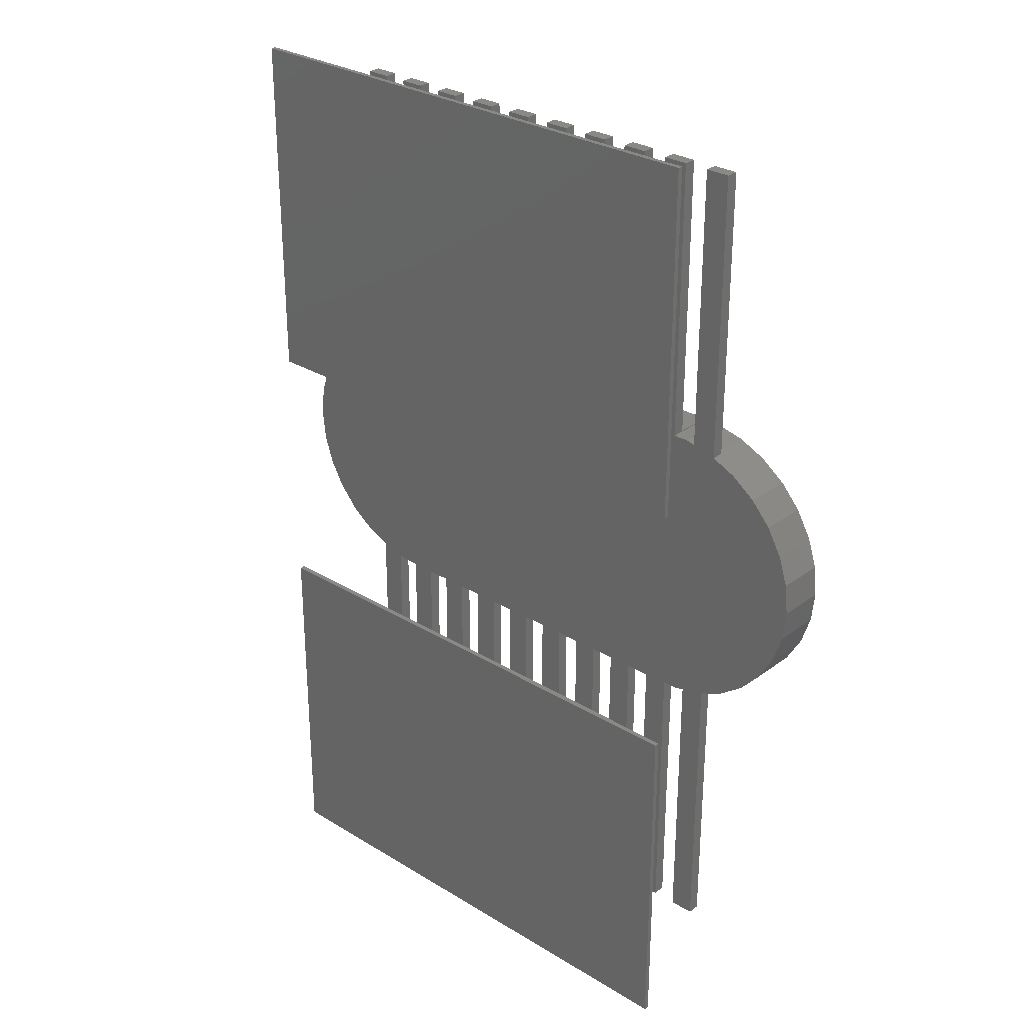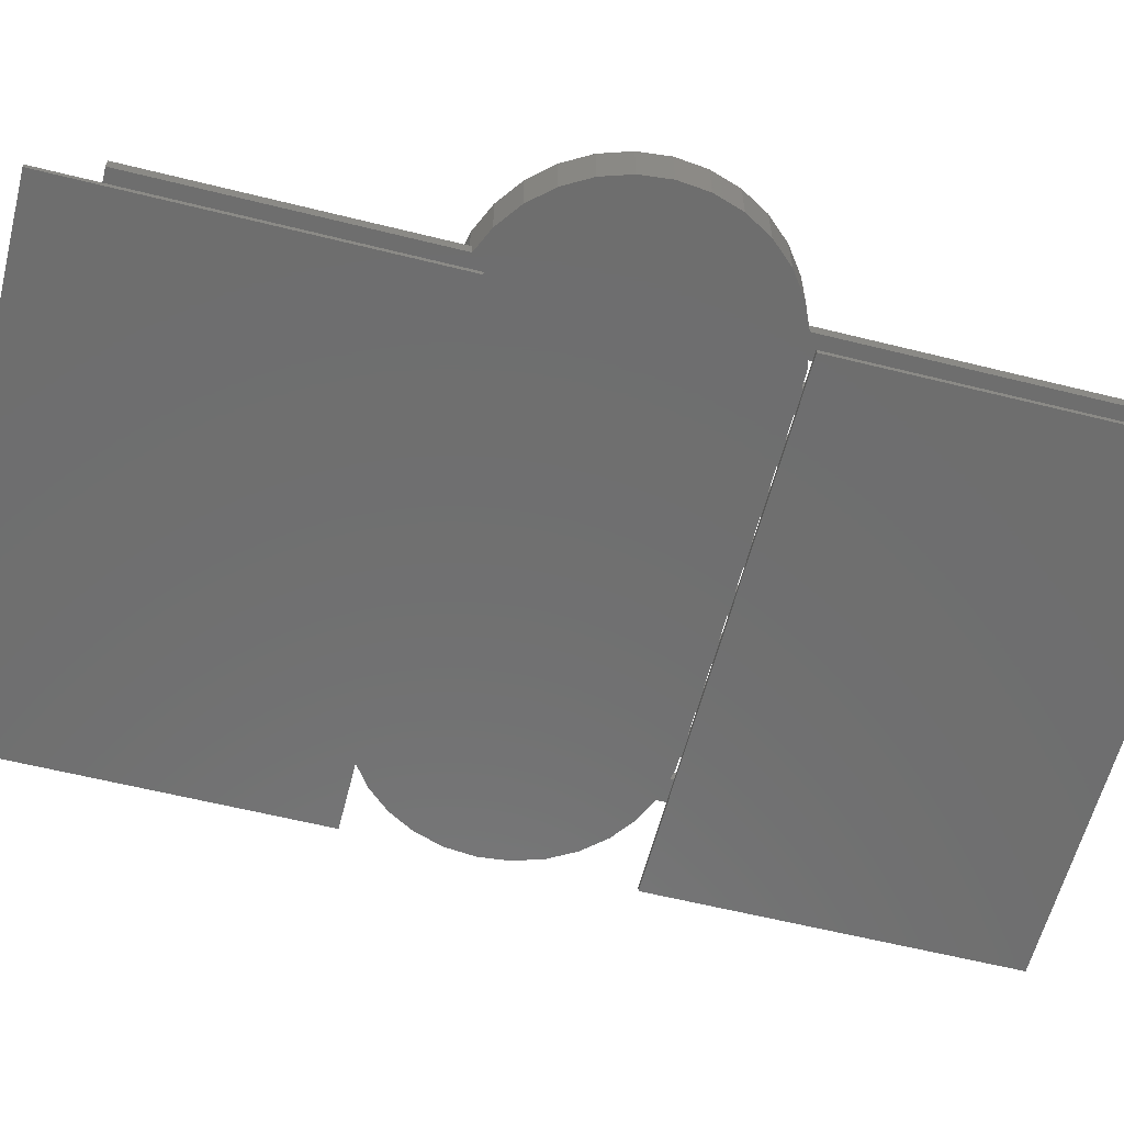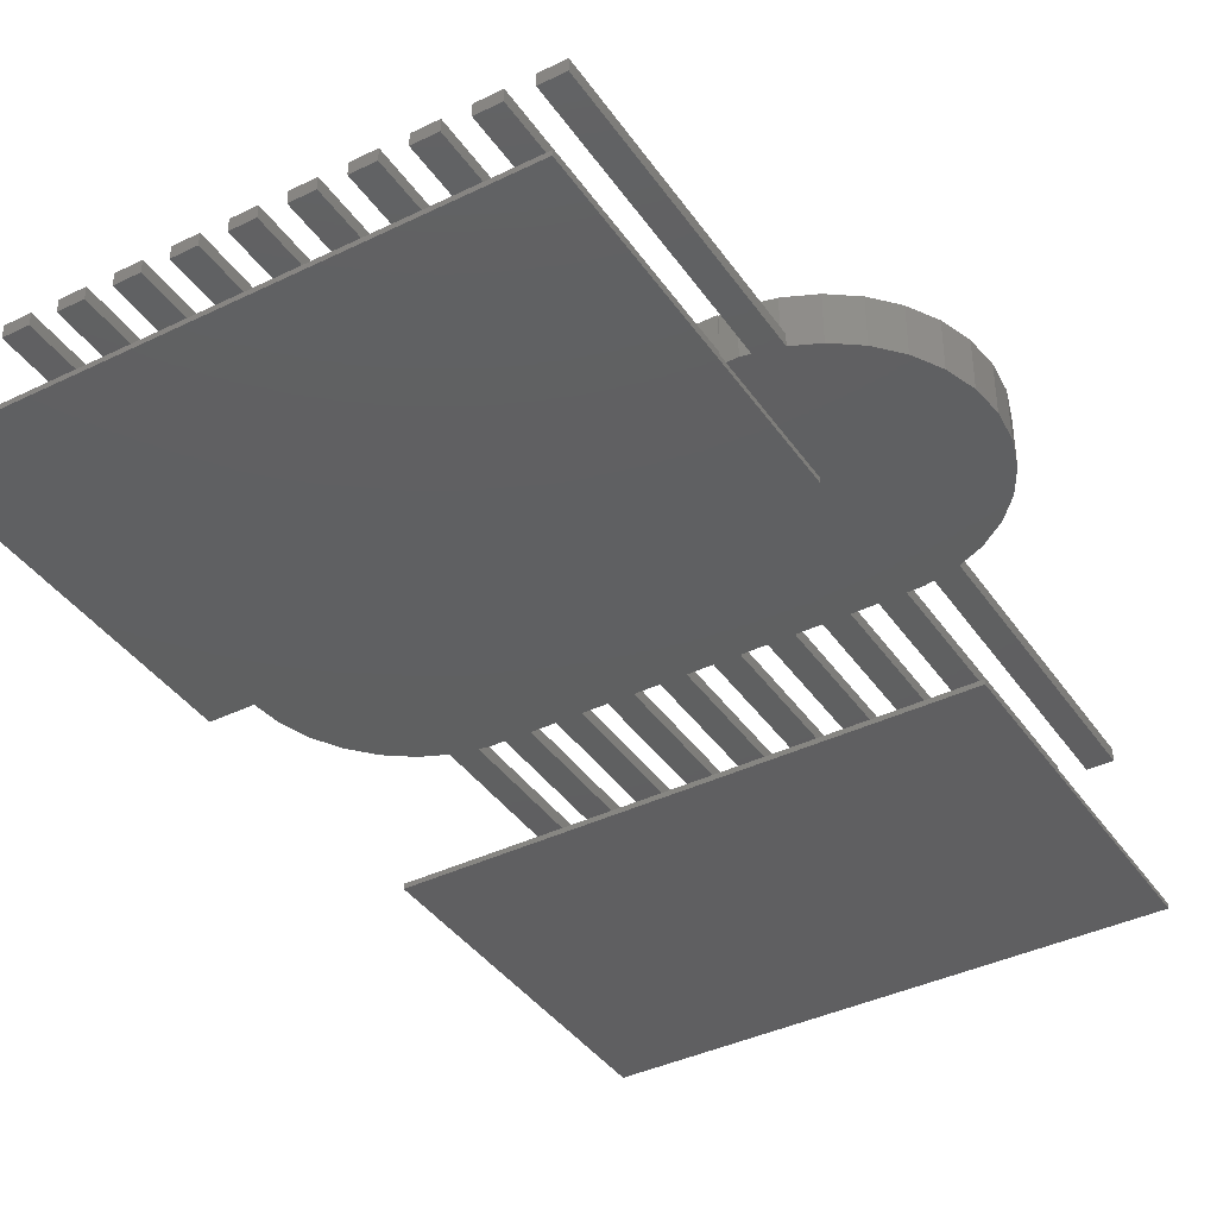
<metadata>
{"format":"stl","ext":"stl","renderer":"f3d","projection":"perspective","resolution":1024,"background":"white","views":[{"elev":29.1,"azim":-137.8,"up":"+Y"},{"elev":-60.4,"azim":-104.3,"up":"+Z"},{"elev":-39.6,"azim":31.1,"up":"+Z"}]}
</metadata>
<code>
# stl→obj: 366 verts, 720 faces
v -4 -35 10
v -4 -11.28 11
v -4 -11.28 10
v -4 -35 11
v -2 -11.78 11
v -3.708 -11.41 11
v -2 -35 11
v -2 -11.78 10
v -2 -35 10
v -6 10.39 10
v -4 11.28 10
v -8.03 -8.918 10
v -6 -10.39 10
v -8.03 8.918 10
v -9.708 -7.053 10
v -9.708 7.053 10
v -10.96 -4.881 10
v -10.96 4.881 10
v -11.74 -2.495 10
v -11.74 2.495 10
v -12 0 10
v -2 11.78 10
v -4 35 10
v -2 35 10
v 0 -11.93 10
v -1.254 -11.93 10
v 0 11.93 10
v -1.254 11.93 10
v 0 -35 10
v 2 -12 10
v 2 -35 10
v 2 12 10
v 0 35 10
v 2 35 10
v 4 12 10
v 4 -12 10
v 6 -12 10
v 6 -35 10
v 6 12 10
v 4 -35 10
v 6 35 10
v 4 35 10
v 8 12 10
v 8 -12 10
v 10 -12 10
v 10 -35 10
v 10 12 10
v 8 -35 10
v 10 35 10
v 8 35 10
v 12 12 10
v 12 -12 10
v 14 -12 10
v 14 -35 10
v 14 12 10
v 12 -35 10
v 14 35 10
v 12 35 10
v 16 12 10
v 16 -12 10
v 18 -12 10
v 18 -35 10
v 18 12 10
v 16 -35 10
v 18 35 10
v 16 35 10
v 20 12 10
v 20 -12 10
v 22 -12 10
v 22 -35 10
v 22 12 10
v 20 -35 10
v 22 35 10
v 20 35 10
v 24 12 10
v 24 -12 10
v 26 -12 10
v 26 -35 10
v 26 12 10
v 24 -35 10
v 26 35 10
v 24 35 10
v 28 12 10
v 28 -12 10
v 30 -11.93 10
v 30 -35 10
v 30 11.93 10
v 28 -35 10
v 30 35 10
v 28 35 10
v 32 -11.78 10
v 31.25 -11.93 10
v 32 11.78 10
v 31.25 11.93 10
v 34 -11.28 10
v 34 -35 10
v 34 11.28 10
v 32 -35 10
v 34 35 10
v 32 35 10
v 41.74 -2.495 10
v 41.74 2.495 10
v 42 0 10
v 40.96 -4.881 10
v 40.96 4.881 10
v 39.71 -7.053 10
v 39.71 7.053 10
v 38.03 -8.918 10
v 38.03 8.918 10
v 36 -10.39 10
v 36 10.39 10
v -4 35 11
v -4 11.28 11
v -2 11.78 11
v -2 35 11
v -3.708 11.41 11
v 0 12 11
v 0 35 11
v 0 11.93 14
v 0 12 14
v 0 -12 11
v 0 -11.93 14
v 0 -35 11
v 0 -12 14
v 2 -35 11
v 2 -12 11
v 2 12 11
v 2 35 11
v 4 -12 11
v 4 -35 11
v 6 -35 11
v 6 -12 11
v 4 35 11
v 4 12 11
v 6 12 11
v 6 35 11
v 8 -12 11
v 8 -35 11
v 10 -35 11
v 10 -12 11
v 8 35 11
v 8 12 11
v 10 12 11
v 10 35 11
v 12 -12 11
v 12 -35 11
v 14 -35 11
v 14 -12 11
v 12 35 11
v 12 12 11
v 14 12 11
v 14 35 11
v 16 -12 11
v 16 -35 11
v 18 -35 11
v 18 -12 11
v 16 35 11
v 16 12 11
v 18 12 11
v 18 35 11
v 20 -12 11
v 20 -35 11
v 22 -35 11
v 22 -12 11
v 20 35 11
v 20 12 11
v 22 12 11
v 22 35 11
v 24 -12 11
v 24 -35 11
v 26 -35 11
v 26 -12 11
v 24 35 11
v 24 12 11
v 26 12 11
v 26 35 11
v 28 -12 11
v 28 -35 11
v 30 -35 11
v 30 -12 11
v 30 12 14
v 30 11.93 14
v 30 12 11
v 30 35 11
v 30 -11.93 14
v 30 -12 14
v 28 35 11
v 28 12 11
v 32 -11.78 11
v 32 -35 11
v 33.71 -11.41 11
v 34 -35 11
v 34 -11.28 11
v 32 35 11
v 32 11.78 11
v 34 35 11
v 33.71 11.41 11
v 34 11.28 11
v -10.96 4.881 14
v -11.74 2.495 14
v -3.708 11.41 14
v -6 10.39 14
v -9.708 7.053 14
v -1.254 11.93 14
v -12 0 14
v -8.03 8.918 14
v -10.96 -4.881 14
v -9.708 -7.053 14
v 21.76 7.506 14
v 25.1 0 14
v 25.04 -1.056 14
v 25.04 1.056 14
v 24.88 2.1 14
v 24.61 3.121 14
v 24.23 4.108 14
v 23.75 5.05 14
v 23.17 5.937 14
v 22.51 6.758 14
v 20.94 8.171 14
v 20.05 8.747 14
v 19.11 9.227 14
v 18.12 9.606 14
v 17.1 9.879 14
v 16.06 10.04 14
v 15 10.1 14
v 13.94 10.04 14
v 12.9 9.879 14
v 11.88 9.606 14
v 10.89 9.227 14
v 9.95 8.747 14
v 9.063 8.171 14
v 8.242 7.506 14
v 7.494 6.758 14
v 6.829 5.937 14
v 6.253 5.05 14
v 0 2 14
v 5.773 4.108 14
v 5.394 3.121 14
v 5.121 2.1 14
v 5.105 2 14
v 0 -2 14
v -1.254 -11.93 14
v -3.708 -11.41 14
v -6 -10.39 14
v -8.03 -8.918 14
v -11.74 -2.495 14
v 41.74 2.495 14
v 41.74 -2.495 14
v 42 0 14
v 40.96 4.881 14
v 40.96 -4.881 14
v 39.71 7.053 14
v 39.71 -7.053 14
v 38.03 8.918 14
v 38.03 -8.918 14
v 36 10.39 14
v 36 -10.39 14
v 33.71 11.41 14
v 31.25 11.93 14
v 33.71 -11.41 14
v 31.25 -11.93 14
v 24.88 -2.1 14
v 24.61 -3.121 14
v 24.23 -4.108 14
v 23.75 -5.05 14
v 23.17 -5.937 14
v 22.51 -6.758 14
v 21.76 -7.506 14
v 20.94 -8.171 14
v 20.05 -8.747 14
v 19.11 -9.227 14
v 18.12 -9.606 14
v 17.1 -9.879 14
v 16.06 -10.04 14
v 15 -10.1 14
v 13.94 -10.04 14
v 5.121 -2.1 14
v 5.105 -2 14
v 5.394 -3.121 14
v 5.773 -4.108 14
v 6.253 -5.05 14
v 6.829 -5.937 14
v 7.494 -6.758 14
v 8.242 -7.506 14
v 9.063 -8.171 14
v 9.95 -8.747 14
v 10.89 -9.227 14
v 11.88 -9.606 14
v 12.9 -9.879 14
v 24.23 4.108 11
v 23.75 5.05 11
v 18.12 9.606 11
v 19.11 9.227 11
v 10.89 9.227 11
v 11.88 9.606 11
v 6.253 5.05 11
v 5.773 4.108 11
v 25.04 -1.056 11
v 25.1 0 11
v 25.04 1.056 11
v 24.88 2.1 11
v 20.05 8.747 11
v 20.94 8.171 11
v 5.121 2.1 11
v 5.105 2 11
v 7.494 6.758 11
v 6.829 5.937 11
v 12.9 9.879 11
v 13.94 10.04 11
v 23.17 5.937 11
v 22.51 6.758 11
v 21.76 7.506 11
v 15 10.1 11
v 17.1 9.879 11
v 16.06 10.04 11
v 5.394 3.121 11
v 9.063 8.171 11
v 9.95 8.747 11
v 8.242 7.506 11
v 24.61 -3.121 11
v 24.88 -2.1 11
v 16.06 -10.04 11
v 15 -10.1 11
v 5.121 -2.1 11
v 5.394 -3.121 11
v 5.773 -4.108 11
v 6.253 -5.05 11
v 17.1 -9.879 11
v 24.61 3.121 11
v 23.75 -5.05 11
v 24.23 -4.108 11
v 21.76 -7.506 11
v 22.51 -6.758 11
v 23.17 -5.937 11
v 20.94 -8.171 11
v 20.05 -8.747 11
v 19.11 -9.227 11
v 18.12 -9.606 11
v 13.94 -10.04 11
v 12.9 -9.879 11
v 11.88 -9.606 11
v 10.89 -9.227 11
v 9.95 -8.747 11
v 9.063 -8.171 11
v 8.242 -7.506 11
v 7.494 -6.758 11
v 6.829 -5.937 11
v 5.105 -2 11
v 0 2 11
v 0 -2 11
v -7 -38 0
v -7 -10 0.4
v -7 -10 0
v -7 -38 0.4
v 35 -38 0.4
v 35 -10 0.4
v 35 -10 0
v 35 -38 0
v -7 11 0
v -7 39 0.4
v -7 39 0
v -7 11 0.4
v 35 11 0.4
v 35 39 0.4
v 35 39 0
v 35 11 0
f 1 2 3
f 2 1 4
f 4 5 6
f 4 6 2
f 5 4 7
f 7 8 5
f 8 7 9
f 3 10 11
f 12 3 13
f 3 12 10
f 12 14 10
f 15 14 12
f 15 16 14
f 17 16 15
f 17 18 16
f 19 18 17
f 19 20 18
f 20 19 21
f 1 8 9
f 8 3 22
f 8 1 3
f 11 22 3
f 23 22 11
f 22 23 24
f 8 25 26
f 25 8 27
f 22 27 8
f 27 22 28
f 29 30 31
f 30 25 32
f 30 29 25
f 27 32 25
f 33 32 27
f 32 33 34
f 30 35 36
f 35 30 32
f 36 37 38
f 37 36 39
f 36 38 40
f 35 39 36
f 39 35 41
f 41 35 42
f 37 43 44
f 43 37 39
f 44 45 46
f 45 44 47
f 44 46 48
f 43 47 44
f 47 43 49
f 49 43 50
f 45 51 52
f 51 45 47
f 52 53 54
f 53 52 55
f 52 54 56
f 51 55 52
f 55 51 57
f 57 51 58
f 53 59 60
f 59 53 55
f 60 61 62
f 61 60 63
f 60 62 64
f 59 63 60
f 63 59 65
f 65 59 66
f 61 67 68
f 67 61 63
f 68 69 70
f 69 68 71
f 68 70 72
f 67 71 68
f 71 67 73
f 73 67 74
f 69 75 76
f 75 69 71
f 76 77 78
f 77 76 79
f 76 78 80
f 75 79 76
f 79 75 81
f 81 75 82
f 77 83 84
f 83 77 79
f 84 85 86
f 85 84 87
f 84 86 88
f 83 87 84
f 87 83 89
f 89 83 90
f 85 91 92
f 91 85 93
f 87 93 85
f 93 87 94
f 91 95 96
f 95 91 97
f 91 96 98
f 93 97 91
f 97 93 99
f 99 93 100
f 101 102 103
f 104 102 101
f 104 105 102
f 106 105 104
f 106 107 105
f 108 107 106
f 108 109 107
f 95 108 110
f 108 95 109
f 97 109 95
f 109 97 111
f 1 7 4
f 7 1 9
f 11 112 23
f 112 11 113
f 112 114 115
f 114 112 116
f 116 112 113
f 114 24 115
f 24 114 22
f 24 112 115
f 112 24 23
f 33 117 118
f 27 117 33
f 119 117 27
f 117 119 120
f 25 121 122
f 29 121 25
f 121 29 123
f 122 121 124
f 121 125 126
f 125 121 123
f 125 30 126
f 30 125 31
f 29 125 123
f 125 29 31
f 118 127 128
f 127 118 117
f 127 34 128
f 34 127 32
f 34 118 128
f 118 34 33
f 40 129 36
f 129 40 130
f 129 131 132
f 131 129 130
f 131 37 132
f 37 131 38
f 40 131 130
f 131 40 38
f 35 133 42
f 133 35 134
f 133 135 136
f 135 133 134
f 135 41 136
f 41 135 39
f 41 133 136
f 133 41 42
f 48 137 44
f 137 48 138
f 137 139 140
f 139 137 138
f 139 45 140
f 45 139 46
f 48 139 138
f 139 48 46
f 43 141 50
f 141 43 142
f 141 143 144
f 143 141 142
f 143 49 144
f 49 143 47
f 49 141 144
f 141 49 50
f 56 145 52
f 145 56 146
f 145 147 148
f 147 145 146
f 147 53 148
f 53 147 54
f 56 147 146
f 147 56 54
f 51 149 58
f 149 51 150
f 149 151 152
f 151 149 150
f 151 57 152
f 57 151 55
f 57 149 152
f 149 57 58
f 64 153 60
f 153 64 154
f 153 155 156
f 155 153 154
f 155 61 156
f 61 155 62
f 64 155 154
f 155 64 62
f 59 157 66
f 157 59 158
f 157 159 160
f 159 157 158
f 159 65 160
f 65 159 63
f 65 157 160
f 157 65 66
f 72 161 68
f 161 72 162
f 161 163 164
f 163 161 162
f 163 69 164
f 69 163 70
f 72 163 162
f 163 72 70
f 67 165 74
f 165 67 166
f 165 167 168
f 167 165 166
f 167 73 168
f 73 167 71
f 73 165 168
f 165 73 74
f 80 169 76
f 169 80 170
f 169 171 172
f 171 169 170
f 171 77 172
f 77 171 78
f 80 171 170
f 171 80 78
f 75 173 82
f 173 75 174
f 173 175 176
f 175 173 174
f 175 81 176
f 81 175 79
f 81 173 176
f 173 81 82
f 88 177 84
f 177 88 178
f 177 179 180
f 179 177 178
f 181 182 183
f 183 89 184
f 183 87 89
f 87 183 182
f 180 185 186
f 185 180 85
f 86 180 179
f 180 86 85
f 88 179 178
f 179 88 86
f 83 187 90
f 187 83 188
f 187 183 184
f 183 187 188
f 89 187 184
f 187 89 90
f 98 189 91
f 189 98 190
f 191 192 193
f 189 192 191
f 192 189 190
f 192 95 193
f 95 192 96
f 98 192 190
f 192 98 96
f 93 194 100
f 194 93 195
f 196 197 198
f 195 196 194
f 196 195 197
f 198 99 196
f 99 198 97
f 99 194 196
f 194 99 100
f 20 199 18
f 199 20 200
f 113 201 116
f 201 113 202
f 10 113 11
f 113 10 202
f 18 203 16
f 203 18 199
f 27 204 119
f 204 27 28
f 21 200 20
f 200 21 205
f 10 206 202
f 206 10 14
f 204 114 201
f 28 114 204
f 114 28 22
f 201 114 116
f 16 206 14
f 206 16 203
f 15 207 17
f 207 15 208
f 209 182 181
f 182 210 185
f 211 185 210
f 182 212 210
f 182 213 212
f 182 214 213
f 182 215 214
f 182 216 215
f 182 217 216
f 182 218 217
f 182 209 218
f 181 219 209
f 181 220 219
f 181 221 220
f 181 222 221
f 181 223 222
f 181 224 223
f 181 225 224
f 120 225 181
f 225 120 226
f 120 227 226
f 120 228 227
f 120 229 228
f 120 230 229
f 120 231 230
f 120 232 231
f 119 232 120
f 232 119 233
f 233 119 234
f 234 119 235
f 236 235 119
f 235 236 237
f 237 236 238
f 238 236 239
f 239 236 240
f 204 236 119
f 201 236 204
f 202 236 201
f 206 236 202
f 203 236 206
f 241 242 122
f 243 241 244
f 242 241 243
f 199 236 203
f 241 245 244
f 200 236 199
f 241 208 245
f 205 236 200
f 241 207 208
f 236 205 241
f 241 246 207
f 241 205 246
f 247 248 249
f 250 248 247
f 250 251 248
f 252 251 250
f 252 253 251
f 254 253 252
f 254 255 253
f 256 255 254
f 256 257 255
f 182 256 258
f 256 182 257
f 182 258 259
f 185 257 182
f 257 185 260
f 260 185 261
f 262 185 211
f 263 185 262
f 264 185 263
f 265 185 264
f 266 185 265
f 267 185 266
f 268 185 267
f 185 268 186
f 269 186 268
f 270 186 269
f 271 186 270
f 272 186 271
f 273 186 272
f 274 186 273
f 275 186 274
f 124 275 276
f 241 277 278
f 241 279 277
f 241 280 279
f 241 281 280
f 122 281 241
f 281 122 282
f 282 122 283
f 283 122 284
f 284 122 285
f 124 285 122
f 285 124 286
f 286 124 287
f 287 124 288
f 288 124 289
f 289 124 276
f 275 124 186
f 26 122 242
f 122 26 25
f 19 205 21
f 205 19 246
f 5 243 6
f 243 5 242
f 26 5 8
f 5 26 242
f 17 246 19
f 246 17 207
f 12 208 15
f 208 12 245
f 244 2 243
f 13 2 244
f 2 13 3
f 243 2 6
f 12 244 245
f 244 12 13
f 77 177 172
f 177 77 84
f 69 169 164
f 169 69 76
f 61 161 156
f 161 61 68
f 53 153 148
f 153 53 60
f 45 145 140
f 145 45 52
f 37 137 132
f 137 37 44
f 30 129 126
f 129 30 36
f 126 124 121
f 129 124 126
f 132 124 129
f 137 124 132
f 140 124 137
f 145 124 140
f 148 124 145
f 124 148 186
f 153 186 148
f 156 186 153
f 161 186 156
f 164 186 161
f 169 186 164
f 172 186 169
f 177 186 172
f 186 177 180
f 35 127 134
f 127 35 32
f 43 135 142
f 135 43 39
f 51 143 150
f 143 51 47
f 59 151 158
f 151 59 55
f 67 159 166
f 159 67 63
f 75 167 174
f 167 75 71
f 83 175 188
f 175 83 79
f 188 181 183
f 175 181 188
f 174 181 175
f 167 181 174
f 166 181 167
f 159 181 166
f 158 181 159
f 181 158 120
f 151 120 158
f 150 120 151
f 143 120 150
f 142 120 143
f 135 120 142
f 134 120 135
f 127 120 134
f 120 127 117
f 256 198 258
f 111 198 256
f 198 111 97
f 258 198 197
f 248 103 249
f 103 248 101
f 85 261 185
f 261 85 92
f 94 182 259
f 182 94 87
f 247 105 250
f 105 247 102
f 250 107 252
f 107 250 105
f 252 109 254
f 109 252 107
f 109 256 254
f 256 109 111
f 195 258 197
f 258 195 259
f 94 195 93
f 195 94 259
f 249 102 247
f 102 249 103
f 261 189 260
f 92 189 261
f 189 92 91
f 260 189 191
f 253 104 251
f 104 253 106
f 251 101 248
f 101 251 104
f 193 260 191
f 260 193 257
f 110 193 95
f 193 110 257
f 110 255 257
f 255 110 108
f 255 106 253
f 106 255 108
f 290 216 291
f 216 290 215
f 292 221 222
f 221 292 293
f 294 228 229
f 228 294 295
f 237 296 235
f 296 237 297
f 298 210 299
f 210 298 211
f 300 213 301
f 213 300 212
f 302 219 220
f 219 302 303
f 240 304 239
f 304 240 305
f 234 306 233
f 306 234 307
f 308 226 227
f 226 308 309
f 291 217 310
f 217 291 216
f 311 209 312
f 209 311 218
f 310 218 311
f 218 310 217
f 309 225 226
f 225 309 313
f 314 222 223
f 222 314 292
f 315 223 224
f 223 315 314
f 293 220 221
f 220 293 302
f 303 209 219
f 209 303 312
f 238 297 237
f 297 238 316
f 239 316 238
f 316 239 304
f 235 307 234
f 307 235 296
f 295 227 228
f 227 295 308
f 317 230 231
f 230 317 318
f 319 231 232
f 231 319 317
f 318 229 230
f 229 318 294
f 233 319 232
f 319 233 306
f 299 212 300
f 212 299 210
f 320 262 321
f 262 320 263
f 322 275 274
f 275 322 323
f 279 324 277
f 324 279 325
f 281 326 280
f 326 281 327
f 328 274 273
f 274 328 322
f 329 215 290
f 215 329 214
f 301 214 329
f 214 301 213
f 313 224 225
f 224 313 315
f 321 211 298
f 211 321 262
f 330 264 331
f 264 330 265
f 331 263 320
f 263 331 264
f 332 267 333
f 267 332 268
f 333 266 334
f 266 333 267
f 300 298 299
f 301 298 300
f 301 321 298
f 329 321 301
f 329 320 321
f 290 320 329
f 290 331 320
f 291 331 290
f 291 330 331
f 310 330 291
f 310 334 330
f 311 334 310
f 311 333 334
f 312 333 311
f 312 332 333
f 303 332 312
f 303 335 332
f 302 335 303
f 302 336 335
f 293 336 302
f 293 337 336
f 292 337 293
f 292 338 337
f 314 338 292
f 314 328 338
f 315 328 314
f 315 322 328
f 313 322 315
f 313 323 322
f 309 323 313
f 309 339 323
f 308 339 309
f 308 340 339
f 295 340 308
f 295 341 340
f 294 341 295
f 294 342 341
f 318 342 294
f 318 343 342
f 317 343 318
f 317 344 343
f 319 344 317
f 319 345 344
f 306 345 319
f 306 346 345
f 307 346 306
f 307 347 346
f 296 347 307
f 296 327 347
f 297 327 296
f 297 326 327
f 316 326 297
f 316 325 326
f 305 316 304
f 316 305 325
f 348 325 305
f 325 348 324
f 349 348 305
f 348 349 350
f 337 272 271
f 272 337 338
f 338 273 272
f 273 338 328
f 332 269 268
f 269 332 335
f 334 265 330
f 265 334 266
f 340 288 289
f 288 340 341
f 323 276 275
f 276 323 339
f 283 347 282
f 347 283 346
f 284 346 283
f 346 284 345
f 280 325 279
f 325 280 326
f 277 348 278
f 348 277 324
f 335 270 269
f 270 335 336
f 336 271 270
f 271 336 337
f 344 284 285
f 284 344 345
f 342 286 287
f 286 342 343
f 339 289 276
f 289 339 340
f 282 327 281
f 327 282 347
f 343 285 286
f 285 343 344
f 341 287 288
f 287 341 342
f 241 349 236
f 349 241 350
f 349 240 236
f 240 349 305
f 348 241 278
f 241 348 350
f 351 352 353
f 352 351 354
f 352 355 356
f 355 352 354
f 355 357 356
f 357 355 358
f 351 357 358
f 357 351 353
f 351 355 354
f 355 351 358
f 357 352 356
f 352 357 353
f 359 360 361
f 360 359 362
f 360 363 364
f 363 360 362
f 363 365 364
f 365 363 366
f 365 360 364
f 360 365 361
f 359 365 366
f 365 359 361
f 359 363 362
f 363 359 366

</code>
